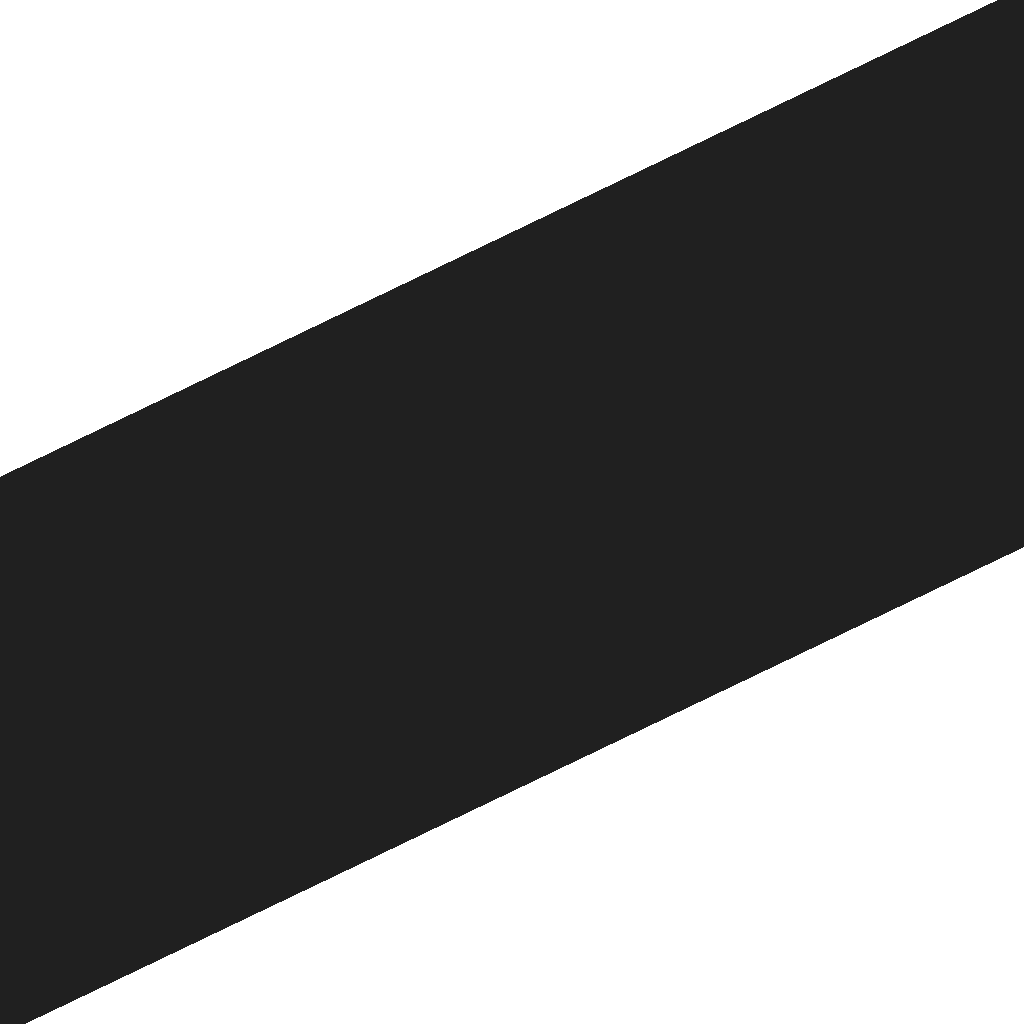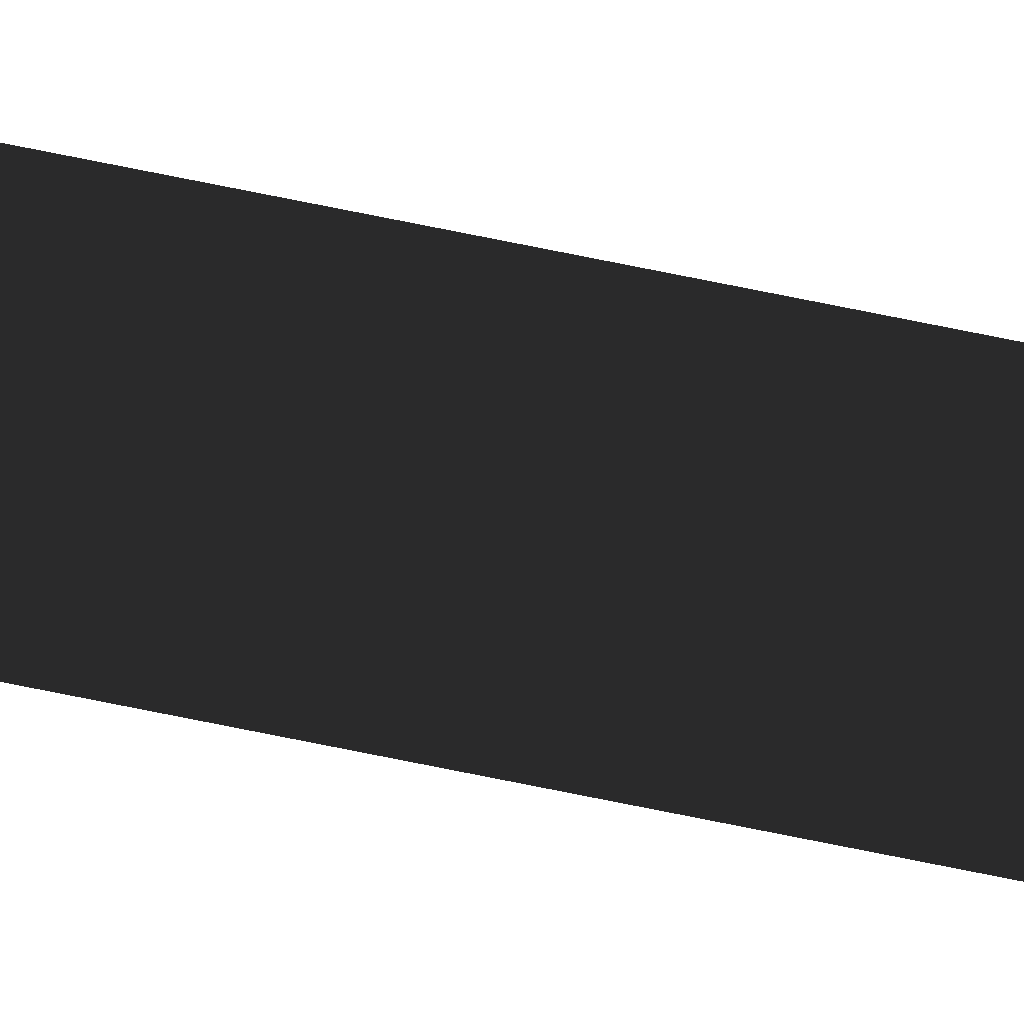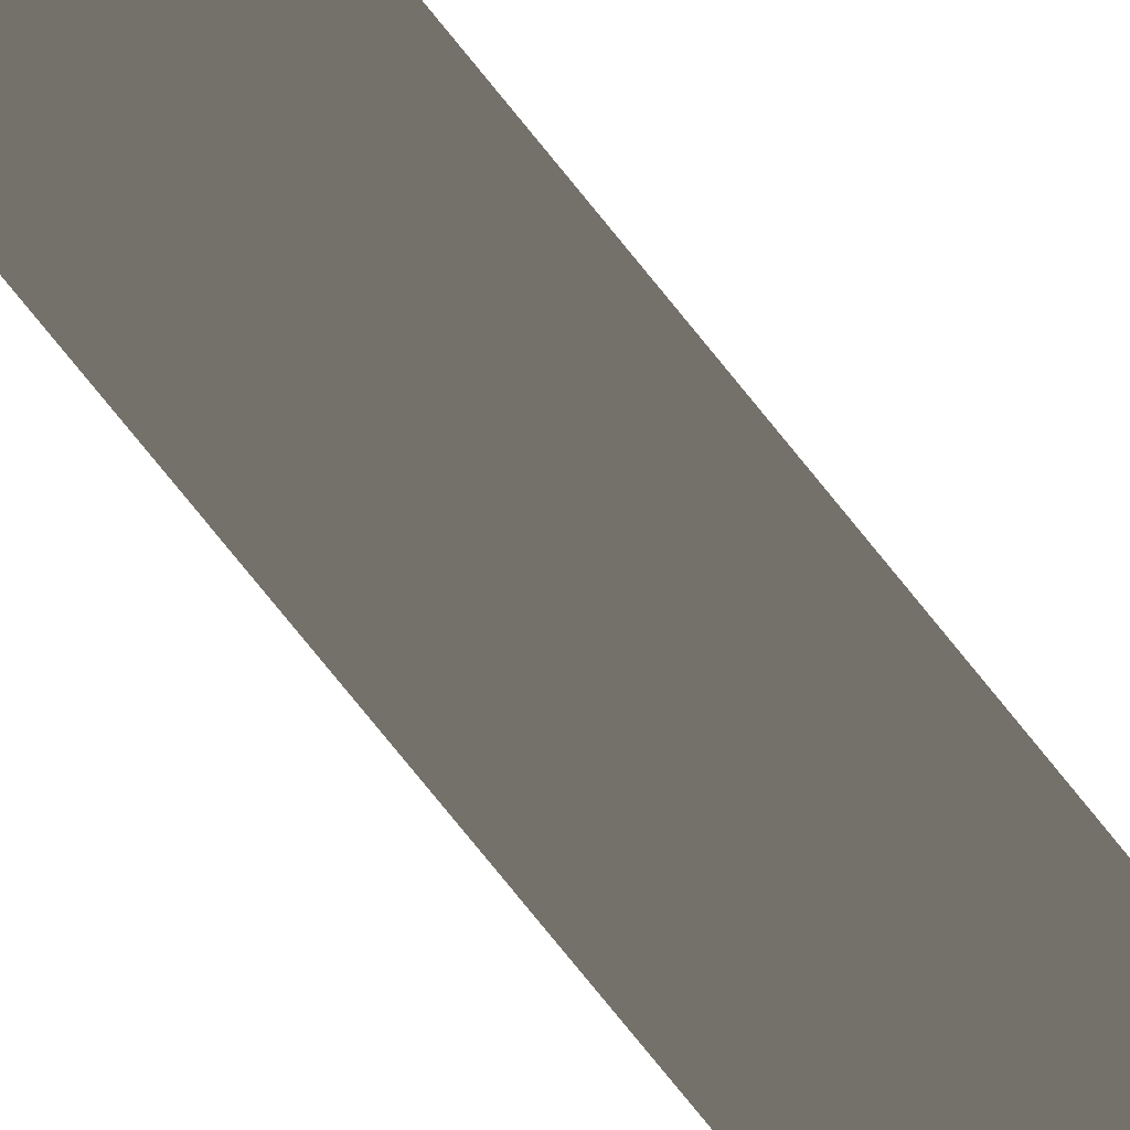
<metadata>
{"format":"obj","ext":"obj","renderer":"f3d","projection":"perspective","resolution":1024,"background":"white","views":[{"elev":-59.1,"azim":-60.9,"up":"+Z"},{"elev":67.9,"azim":-78.1,"up":"+Z"},{"elev":-16.7,"azim":-166.6,"up":"+Z"}]}
</metadata>
<code>
o instance_465/FNGF_1/ID2179#ID2179
v 0.6509 -0.7006 0.03944
v 0.6509 0.6678 0.03944
v 0.6568 -0.7006 0.03944
v 0.6568 0.6678 0.03944
v 0.6509 0.6678 0.03944
v 0.6568 -0.7006 0.03944
v 0.6568 0.6678 0.03944
v 0.6509 -0.7006 0.03944
f 3 2 1
f 2 3 4
f 7 6 5
f 8 5 6

</code>
